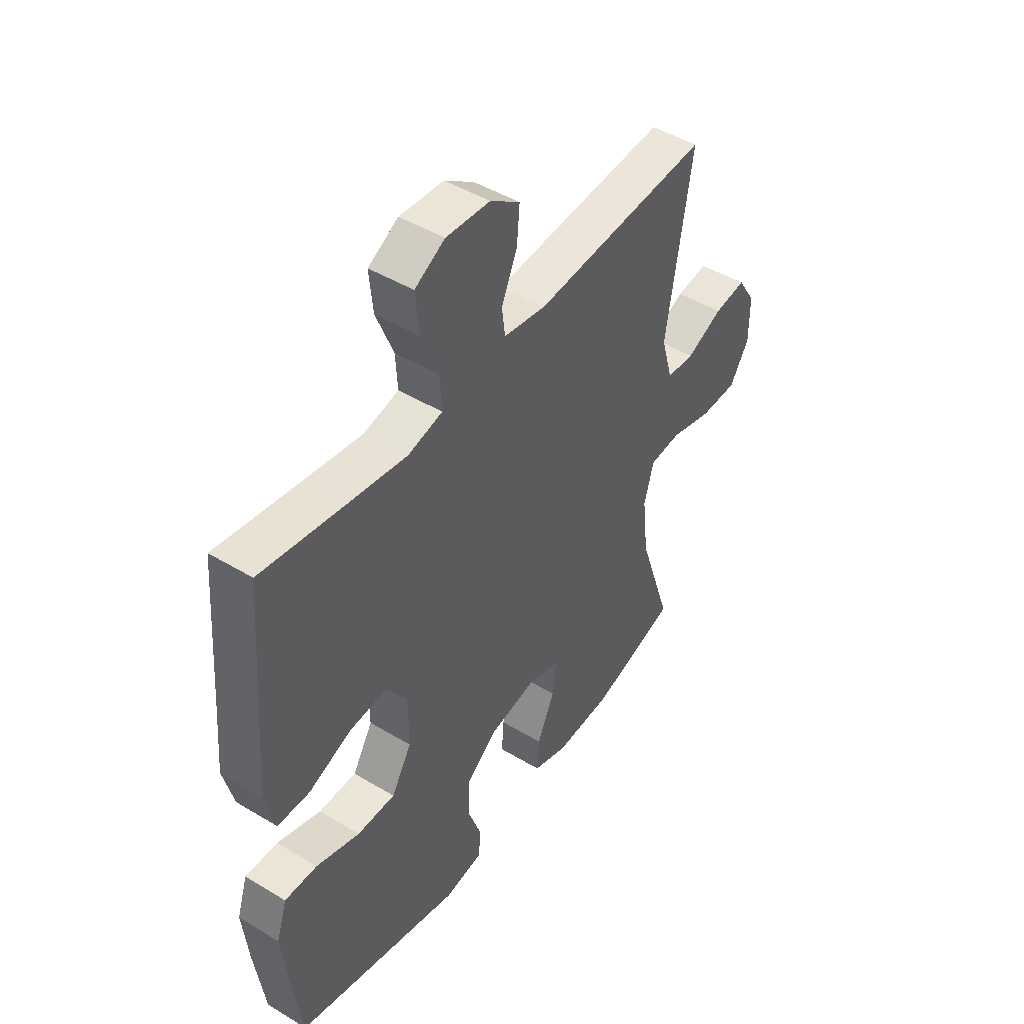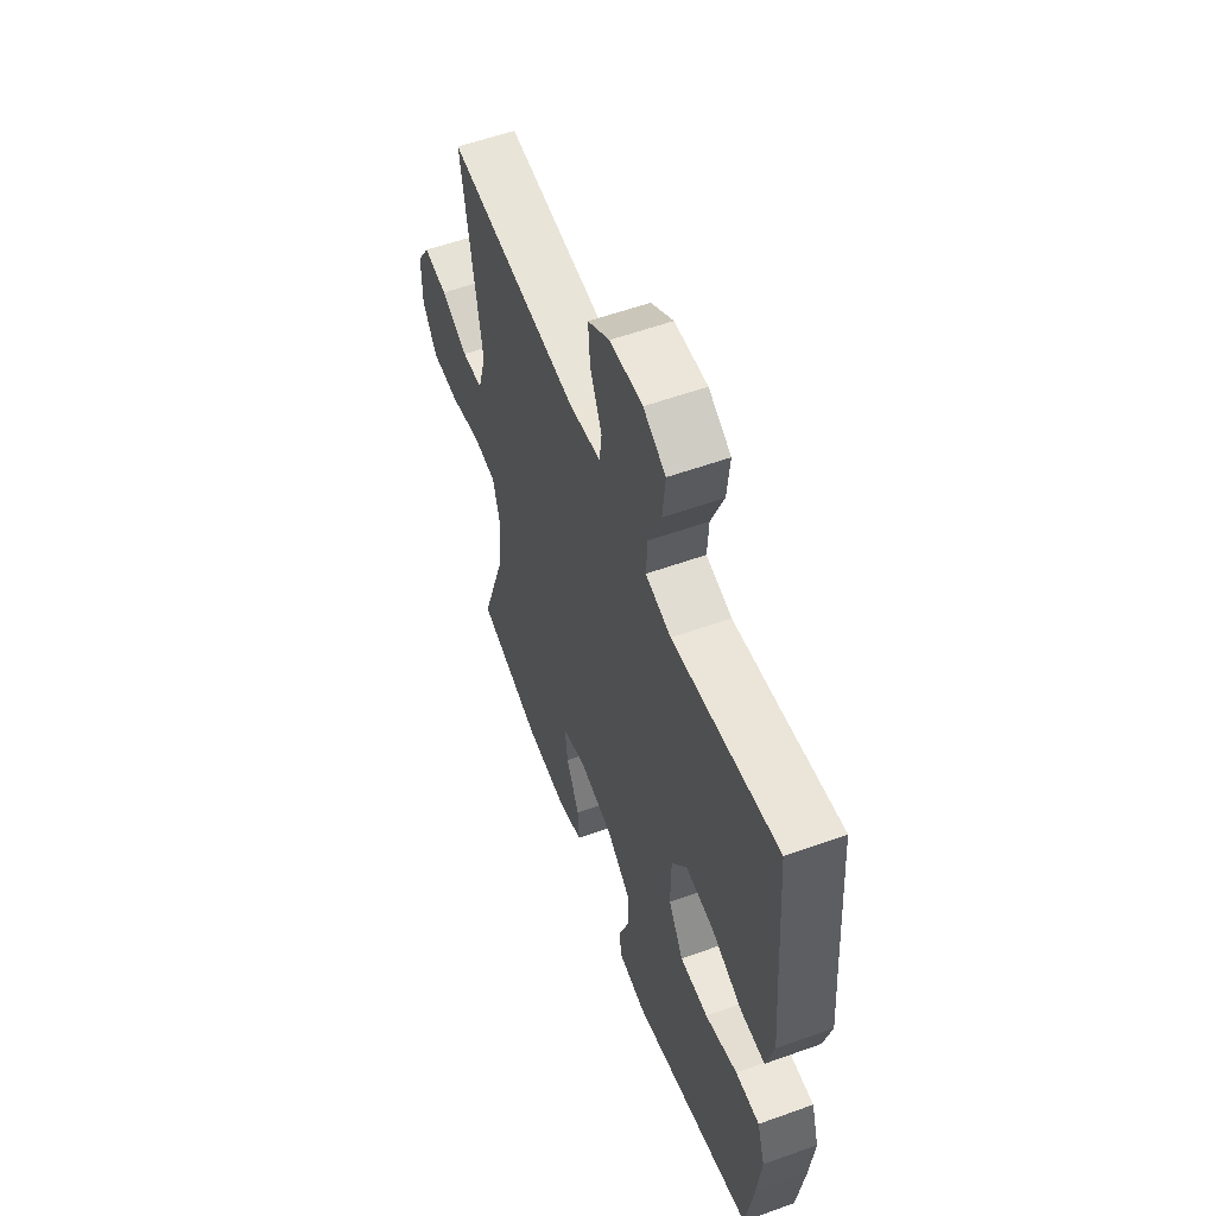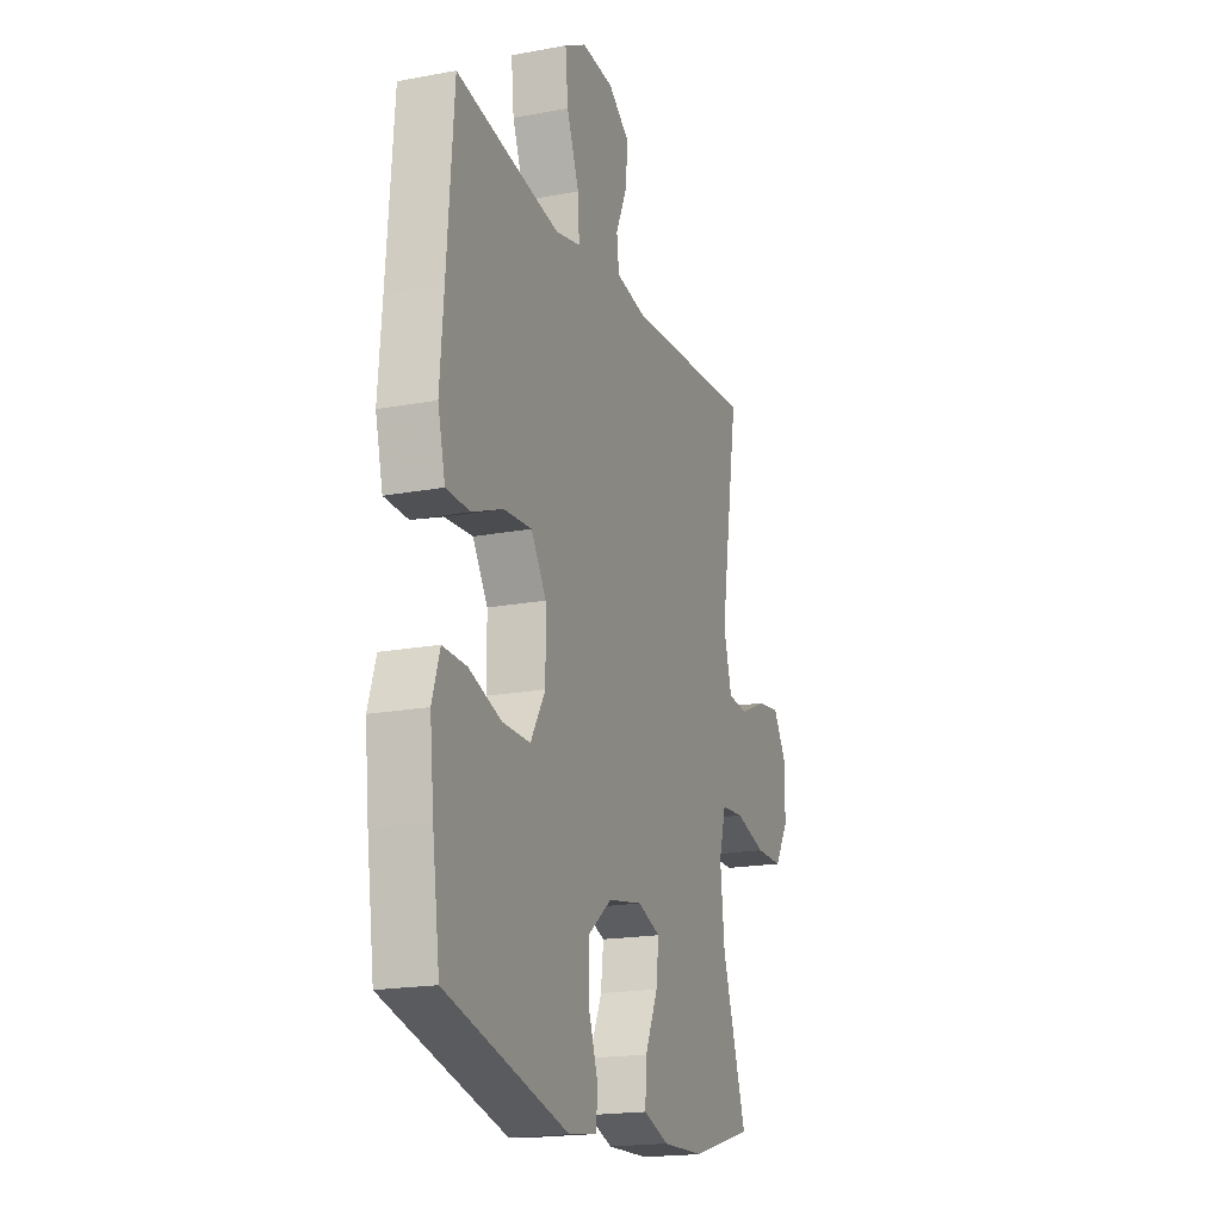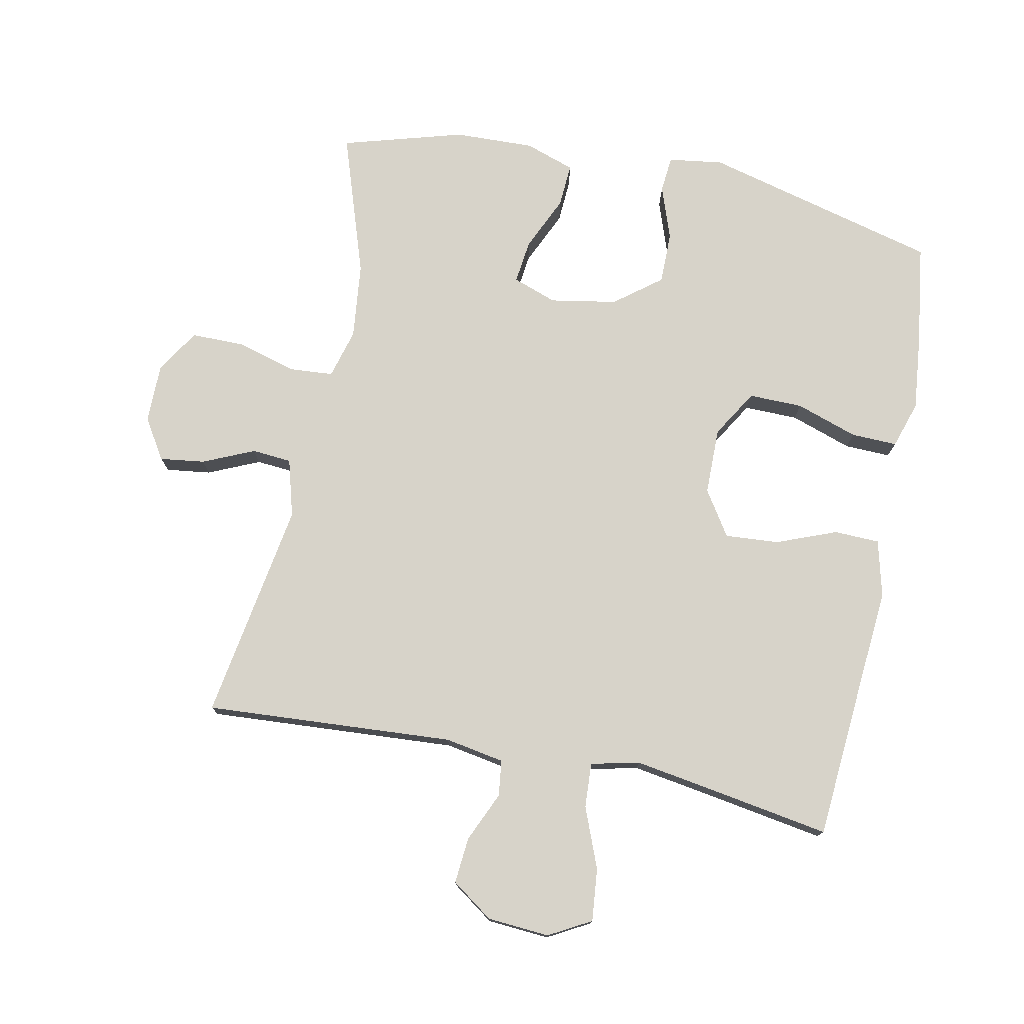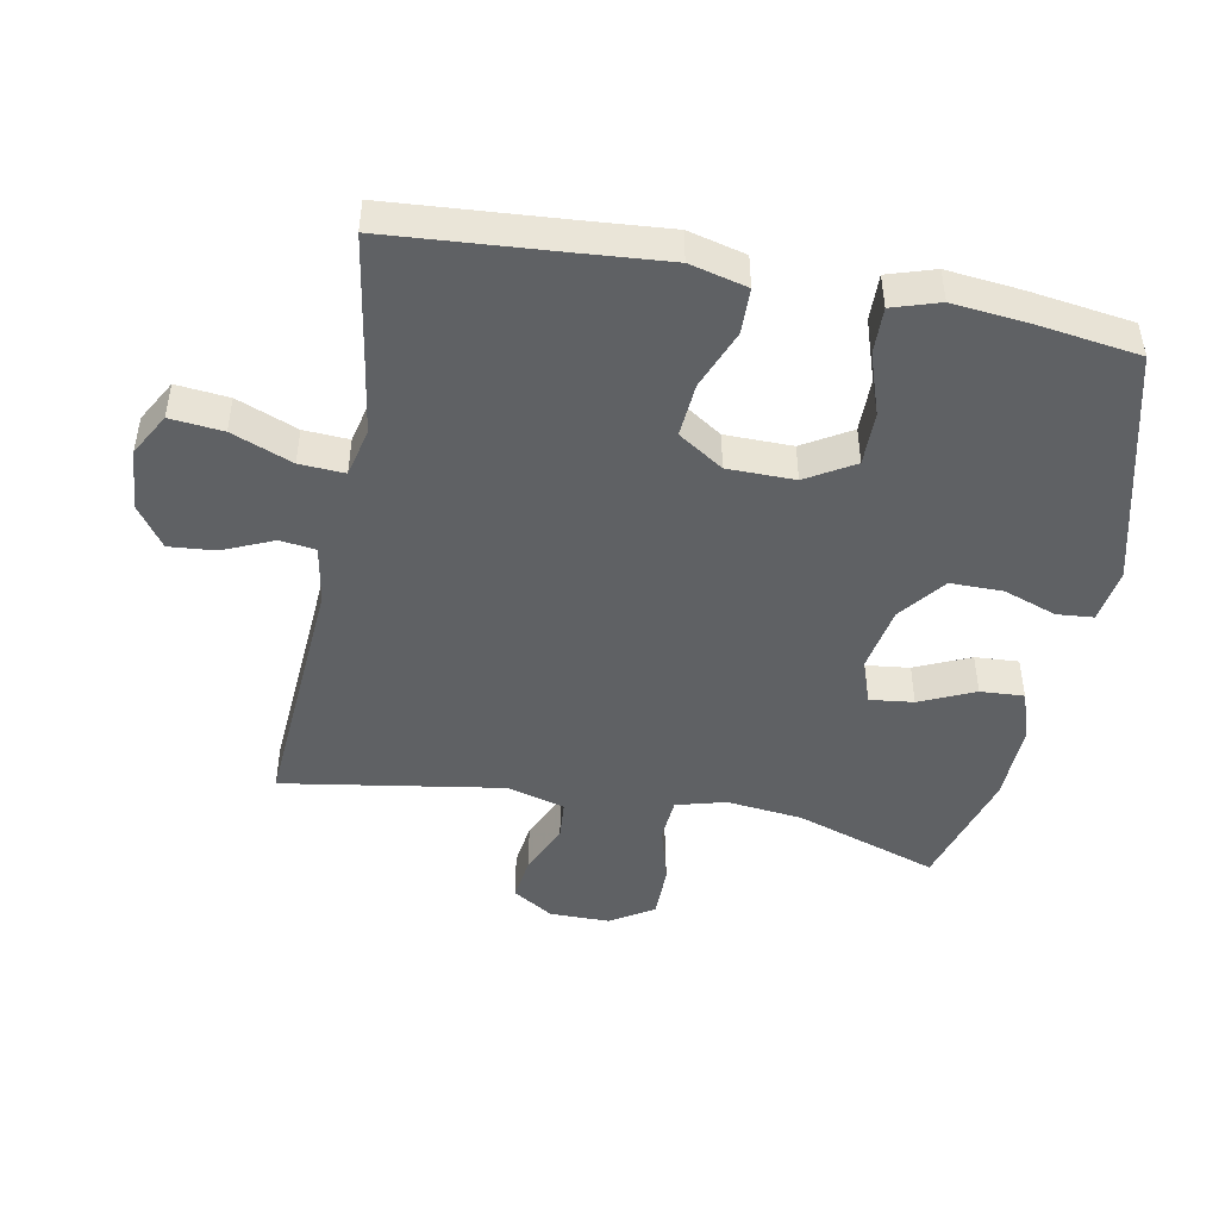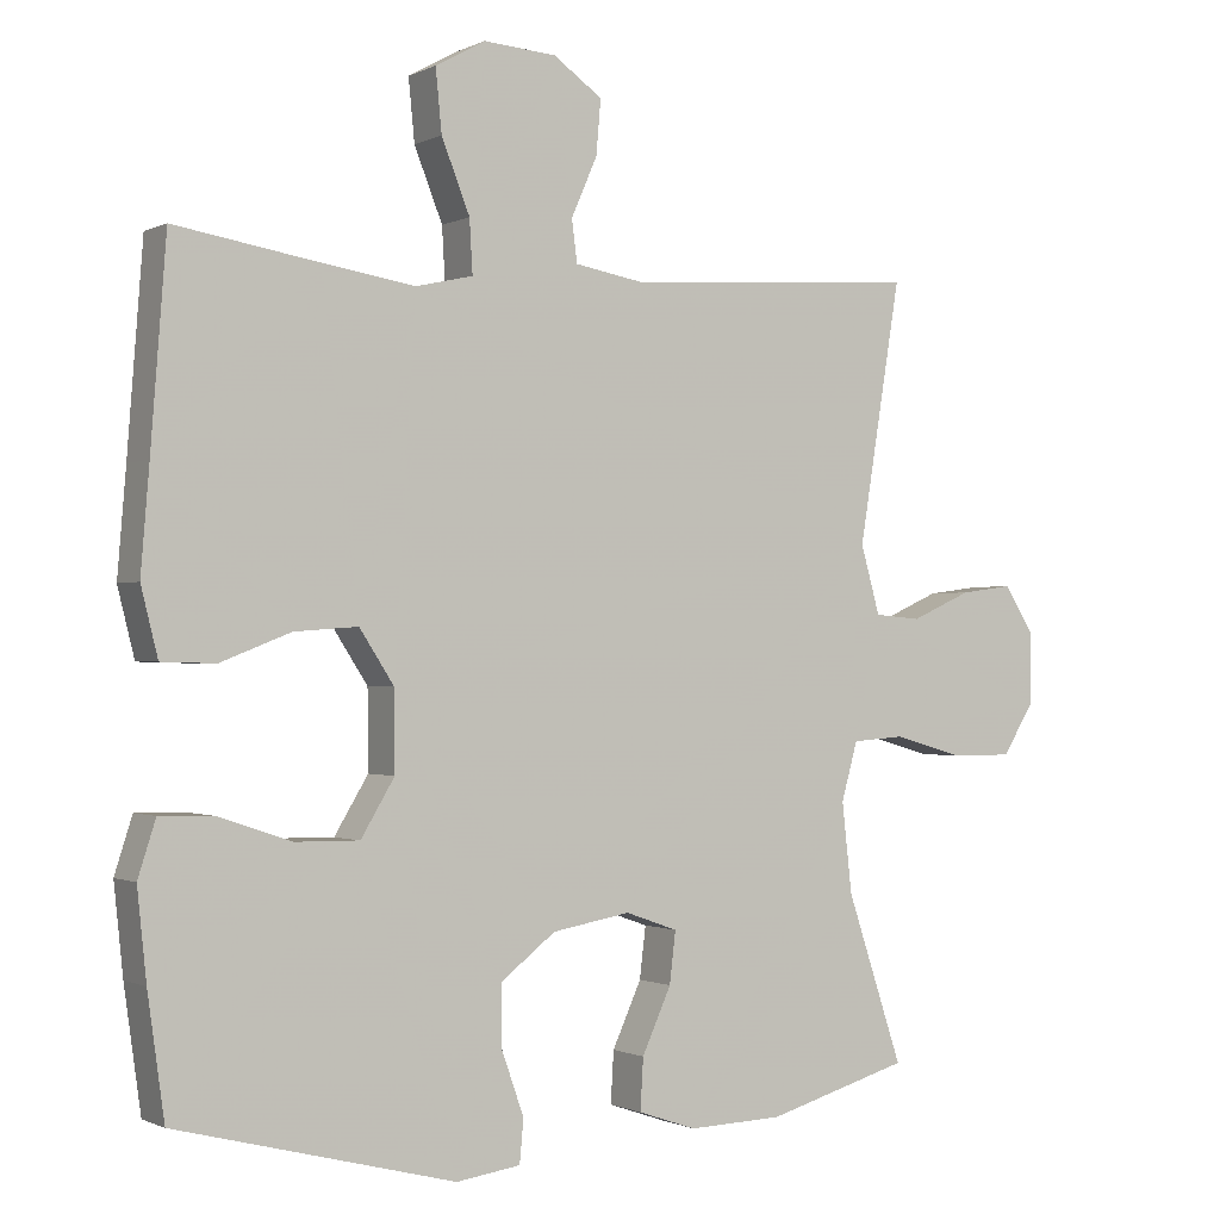
<metadata>
{"format":"obj","ext":"obj","renderer":"f3d","projection":"perspective","resolution":1024,"background":"white","views":[{"elev":46.6,"azim":124.5,"up":"+Z"},{"elev":57.2,"azim":69.5,"up":"+Z"},{"elev":-18.7,"azim":109.7,"up":"+Z"},{"elev":76.2,"azim":11.5,"up":"+Y"},{"elev":-46.6,"azim":79.1,"up":"+Y"},{"elev":-0.9,"azim":149.2,"up":"+Z"}]}
</metadata>
<code>
v 0.5 0.07 -0.5
v 0.137 0.07 -0.593
v 0.053 0.07 -0.581
v 0.048 0.07 -0.525
v 0.077 0.07 -0.443
v 0.077 0.07 -0.363
v 0.006 0.07 -0.308
v -0.096 0.07 -0.29
v -0.164 0.07 -0.314
v -0.156 0.07 -0.381
v -0.118 0.07 -0.465
v -0.114 0.07 -0.532
v -0.19 0.07 -0.558
v -0.313 0.07 -0.554
v -0.5 0.07 -0.5
v -0.427 0.07 -0.281
v -0.414 0.07 -0.164
v -0.435 0.07 -0.088
v -0.503 0.07 -0.083
v -0.595 0.07 -0.109
v -0.676 0.07 -0.109
v -0.718 0.07 -0.042
v -0.718 0.07 0.05
v -0.679 0.07 0.112
v -0.61 0.07 0.103
v -0.531 0.07 0.068
v -0.47 0.07 0.073
v -0.445 0.07 0.162
v -0.5 0.07 0.5
v -0.116 0.07 0.475
v -0.025 0.07 0.491
v -0.018 0.07 0.546
v -0.052 0.07 0.623
v -0.058 0.07 0.694
v 0.006 0.07 0.739
v 0.101 0.07 0.746
v 0.166 0.07 0.71
v 0.158 0.07 0.629
v 0.121 0.07 0.536
v 0.117 0.07 0.467
v 0.192 0.07 0.45
v 0.312 0.07 0.469
v 0.5 0.07 0.5
v 0.52 0.07 0.237
v 0.531 0.07 0.102
v 0.509 0.07 0.014
v 0.439 0.07 0.012
v 0.347 0.07 0.048
v 0.264 0.07 0.054
v 0.219 0.07 -0.015
v 0.218 0.07 -0.118
v 0.262 0.07 -0.191
v 0.345 0.07 -0.19
v 0.44 0.07 -0.158
v 0.511 0.07 -0.156
v 0.534 0.07 -0.228
v 0.522 0.07 -0.343
v 0.5 0 -0.5
v 0.137 0 -0.593
v 0.053 0 -0.581
v 0.048 0 -0.525
v 0.077 0 -0.443
v 0.077 0 -0.363
v 0.006 0 -0.308
v -0.096 0 -0.29
v -0.164 0 -0.314
v -0.156 0 -0.381
v -0.118 0 -0.465
v -0.114 0 -0.532
v -0.19 0 -0.558
v -0.313 0 -0.554
v -0.5 0 -0.5
v -0.427 0 -0.281
v -0.414 0 -0.164
v -0.435 0 -0.088
v -0.503 0 -0.083
v -0.595 0 -0.109
v -0.676 0 -0.109
v -0.718 0 -0.042
v -0.718 0 0.05
v -0.679 0 0.112
v -0.61 0 0.103
v -0.531 0 0.068
v -0.47 0 0.073
v -0.445 0 0.162
v -0.5 0 0.5
v -0.116 0 0.475
v -0.025 0 0.491
v -0.018 0 0.546
v -0.052 0 0.623
v -0.058 0 0.694
v 0.006 0 0.739
v 0.101 0 0.746
v 0.166 0 0.71
v 0.158 0 0.629
v 0.121 0 0.536
v 0.117 0 0.467
v 0.192 0 0.45
v 0.312 0 0.469
v 0.5 0 0.5
v 0.52 0 0.237
v 0.531 0 0.102
v 0.509 0 0.014
v 0.439 0 0.012
v 0.347 0 0.048
v 0.264 0 0.054
v 0.219 0 -0.015
v 0.218 0 -0.118
v 0.262 0 -0.191
v 0.345 0 -0.19
v 0.44 0 -0.158
v 0.511 0 -0.156
v 0.534 0 -0.228
v 0.522 0 -0.343
f 53 54 55 56
f 52 53 56 57
f 45 46 47 48
f 44 45 48 49
f 42 43 44 49
f 41 42 49 50
f 36 37 38 39
f 36 39 40
f 35 36 40
f 32 33 34 35
f 32 35 40
f 31 32 40
f 30 31 40 41
f 28 29 30 41
f 23 24 25 26
f 23 26 27
f 22 23 27
f 19 20 21 22
f 18 19 22 27
f 17 18 27 28
f 13 14 15 16
f 13 16 17
f 10 11 12 13
f 9 10 13 17
f 8 9 17 28
f 2 3 4 5
f 2 5 6
f 52 57 1 2
f 51 52 2 6
f 50 51 6 7
f 28 41 50
f 7 8 28 50
f 113 112 111 110
f 114 113 110 109
f 105 104 103 102
f 106 105 102 101
f 106 101 100 99
f 107 106 99 98
f 96 95 94 93
f 97 96 93
f 97 93 92
f 92 91 90 89
f 97 92 89
f 97 89 88
f 98 97 88 87
f 98 87 86 85
f 83 82 81 80
f 84 83 80
f 84 80 79
f 79 78 77 76
f 84 79 76 75
f 85 84 75 74
f 73 72 71 70
f 74 73 70
f 70 69 68 67
f 74 70 67 66
f 85 74 66 65
f 62 61 60 59
f 63 62 59
f 59 58 114 109
f 63 59 109 108
f 64 63 108 107
f 107 98 85
f 107 85 65 64
f 1 58 59 2
f 2 59 60 3
f 3 60 61 4
f 4 61 62 5
f 5 62 63 6
f 6 63 64 7
f 7 64 65 8
f 8 65 66 9
f 9 66 67 10
f 10 67 68 11
f 11 68 69 12
f 12 69 70 13
f 13 70 71 14
f 14 71 72 15
f 15 72 73 16
f 16 73 74 17
f 17 74 75 18
f 18 75 76 19
f 19 76 77 20
f 20 77 78 21
f 21 78 79 22
f 22 79 80 23
f 23 80 81 24
f 24 81 82 25
f 25 82 83 26
f 26 83 84 27
f 27 84 85 28
f 28 85 86 29
f 29 86 87 30
f 30 87 88 31
f 31 88 89 32
f 32 89 90 33
f 33 90 91 34
f 34 91 92 35
f 35 92 93 36
f 36 93 94 37
f 37 94 95 38
f 38 95 96 39
f 39 96 97 40
f 40 97 98 41
f 41 98 99 42
f 42 99 100 43
f 43 100 101 44
f 44 101 102 45
f 45 102 103 46
f 46 103 104 47
f 47 104 105 48
f 48 105 106 49
f 49 106 107 50
f 50 107 108 51
f 51 108 109 52
f 52 109 110 53
f 53 110 111 54
f 54 111 112 55
f 55 112 113 56
f 56 113 114 57
f 57 114 58 1

</code>
